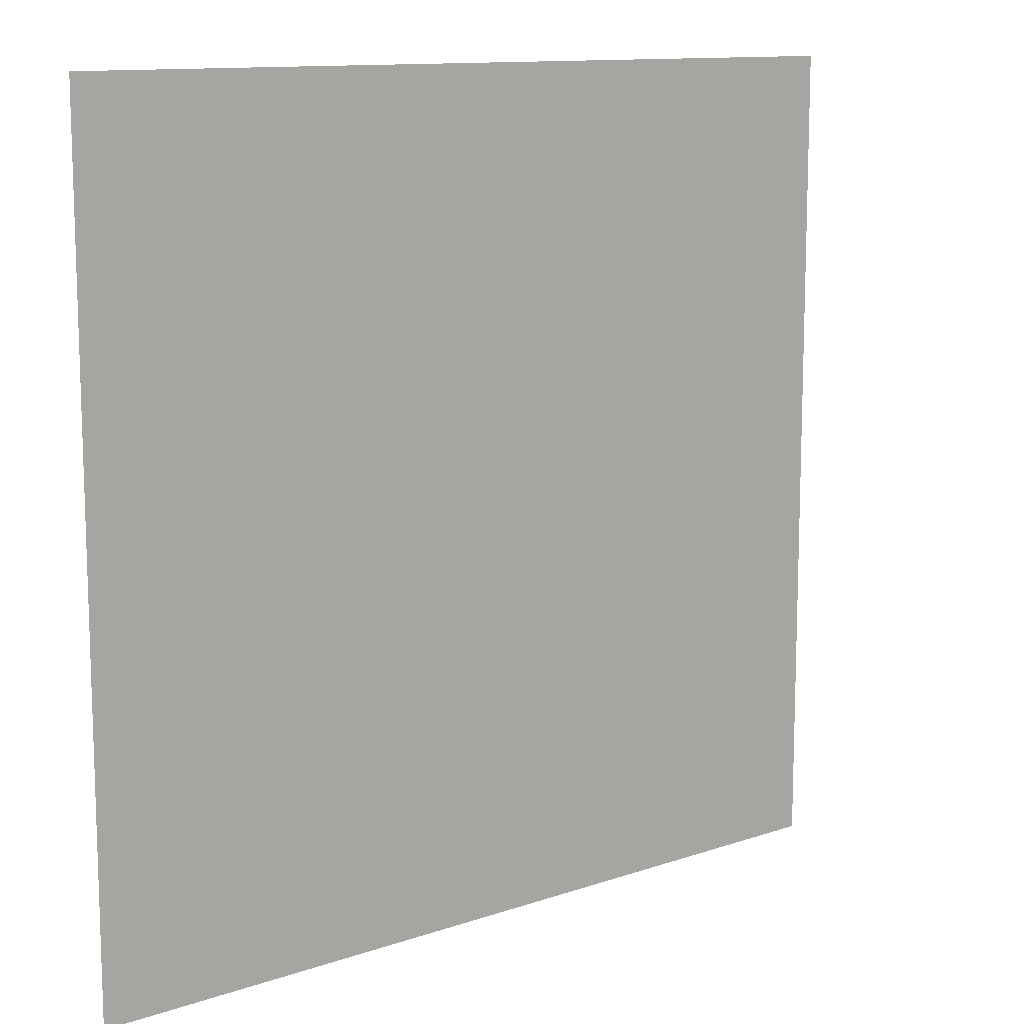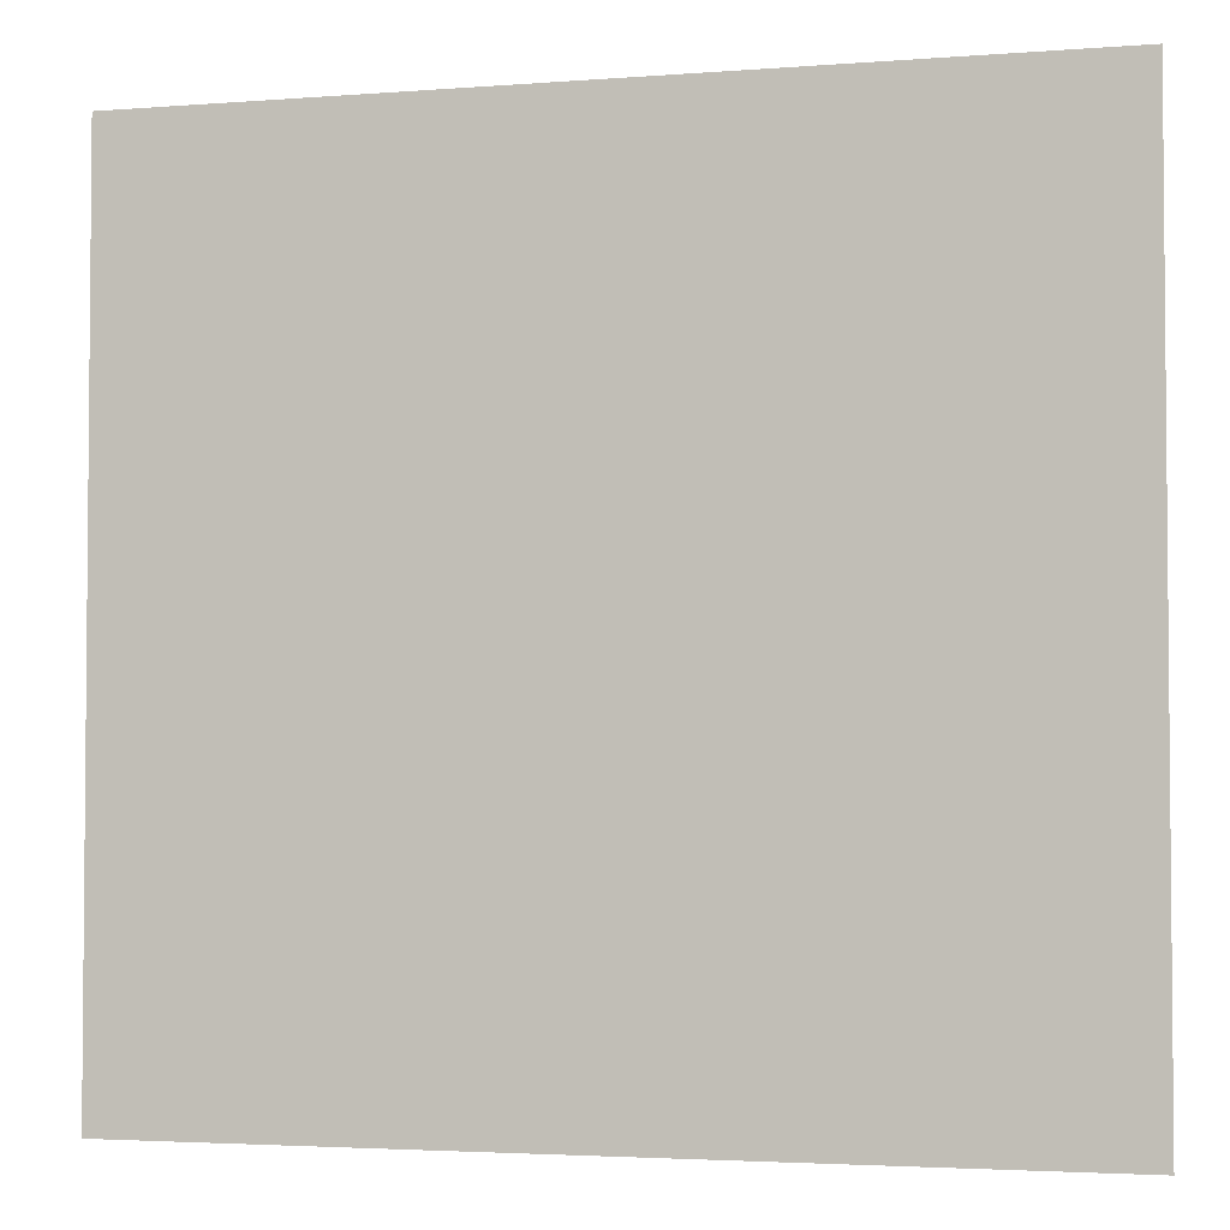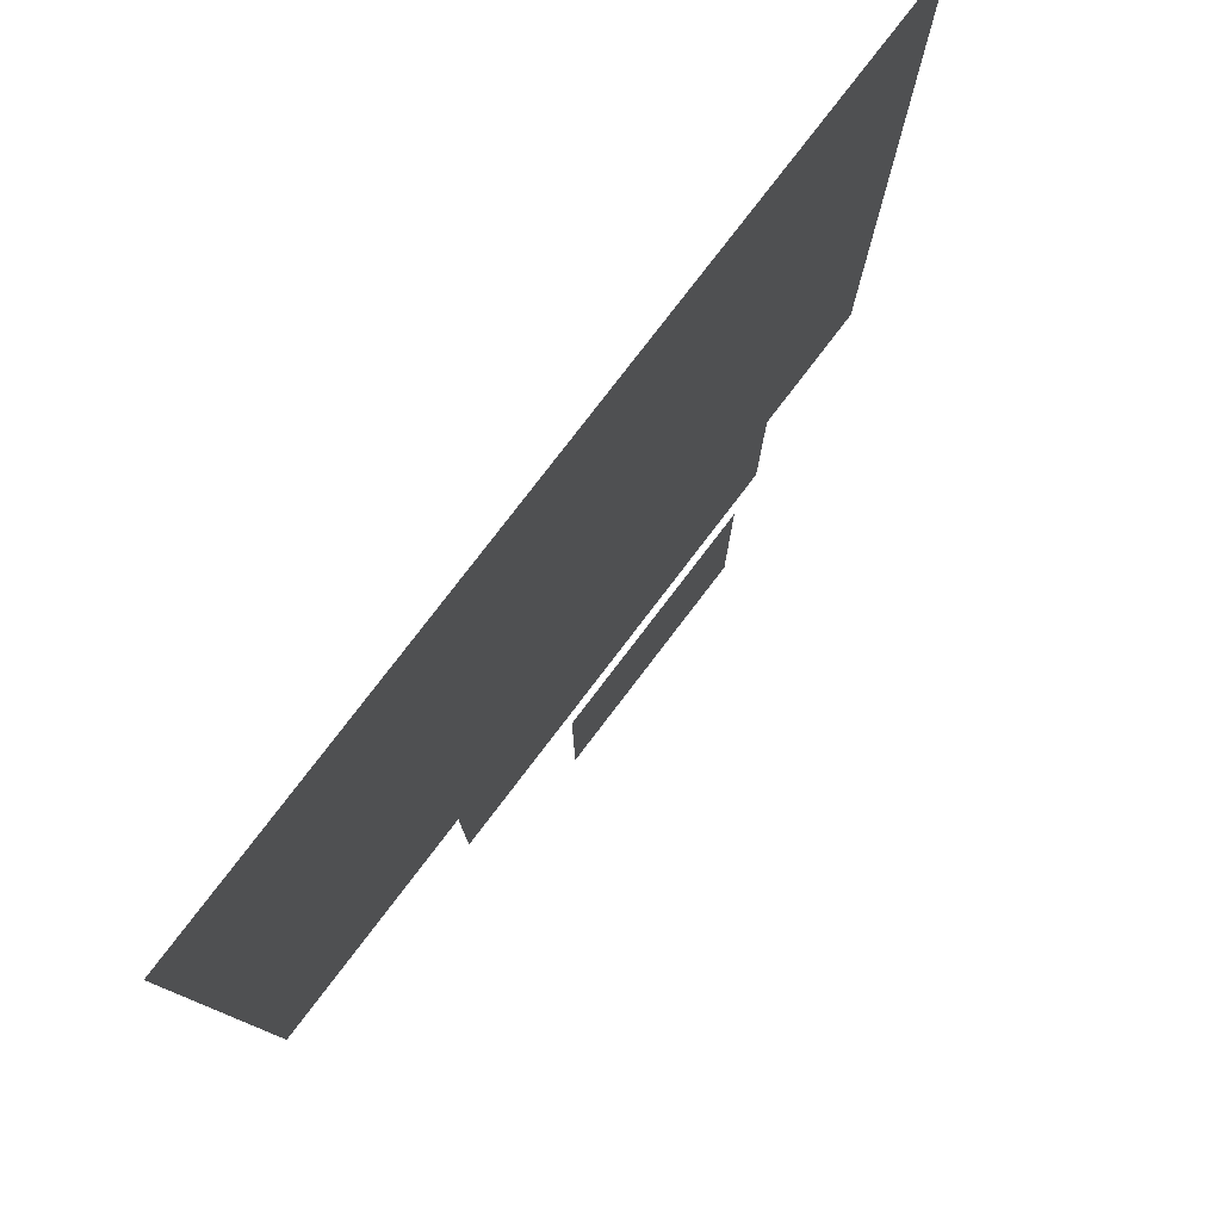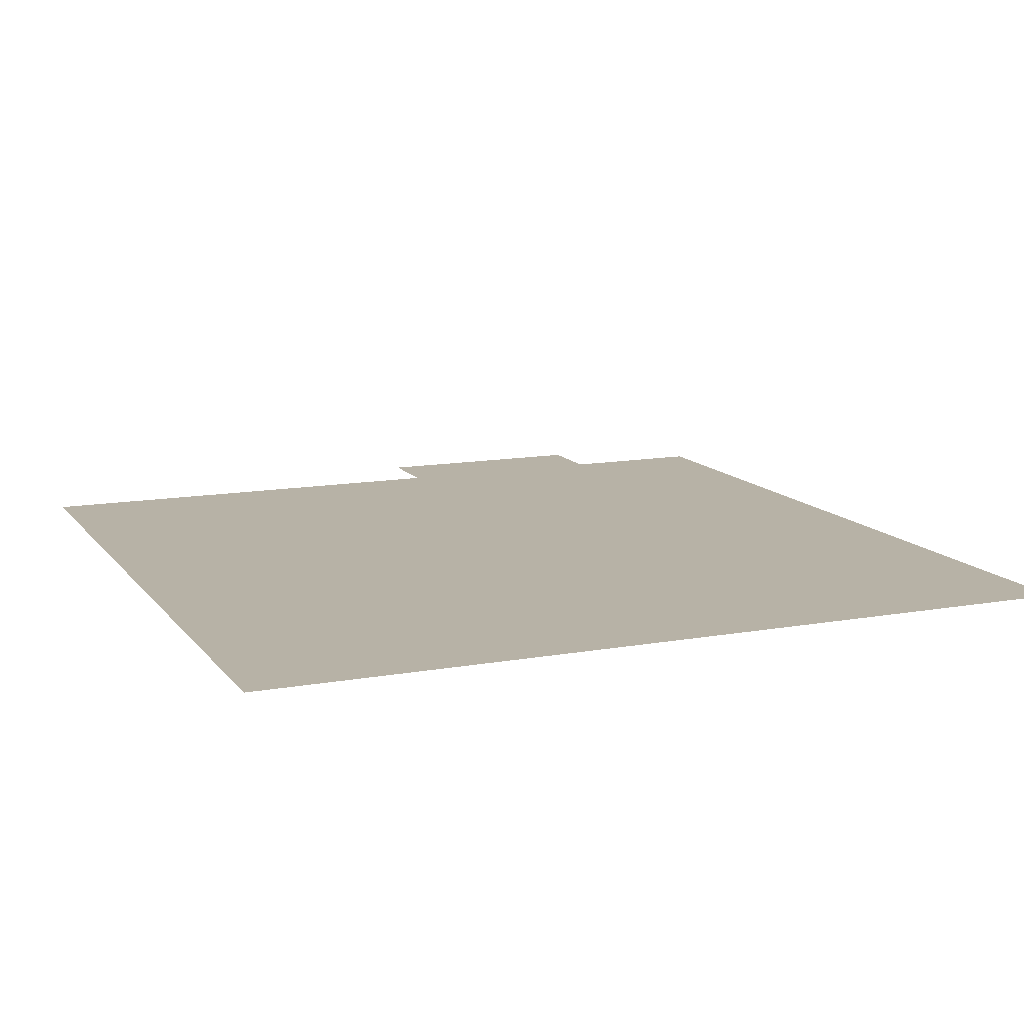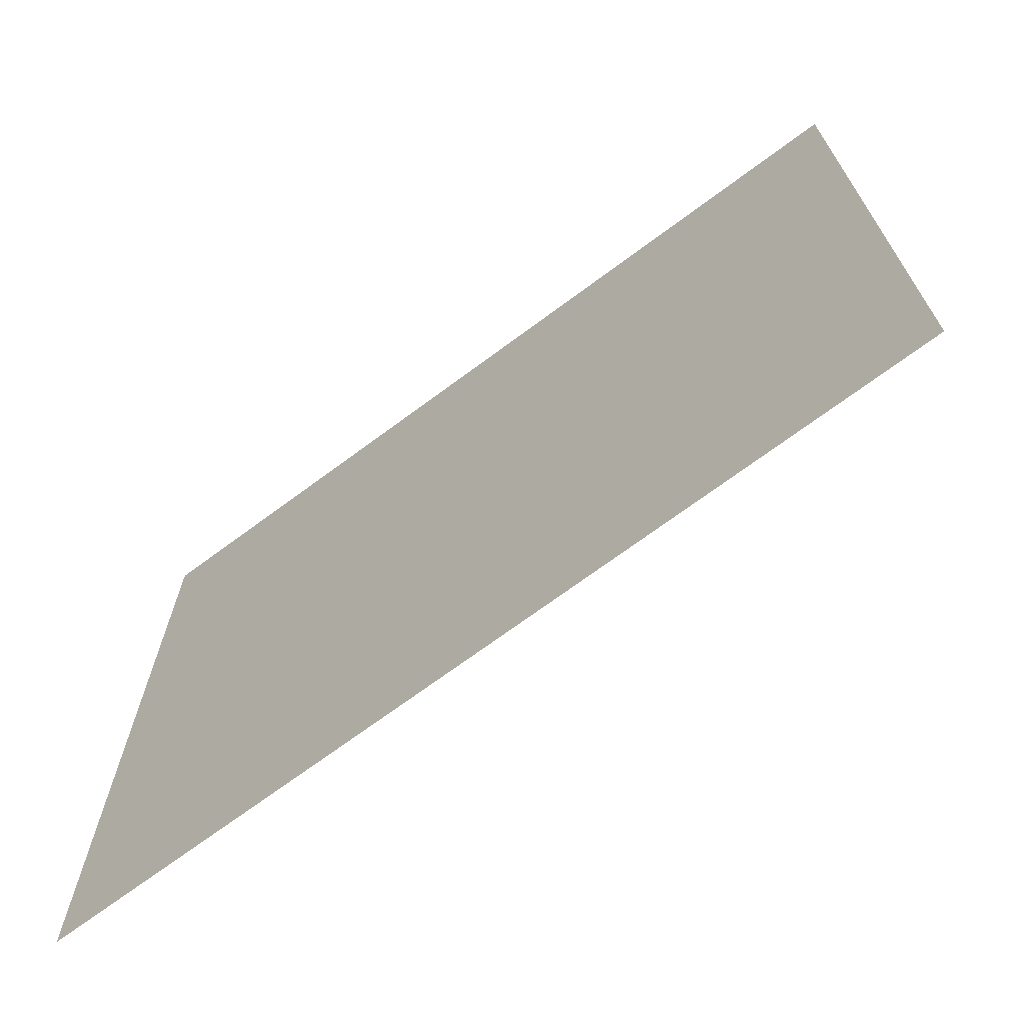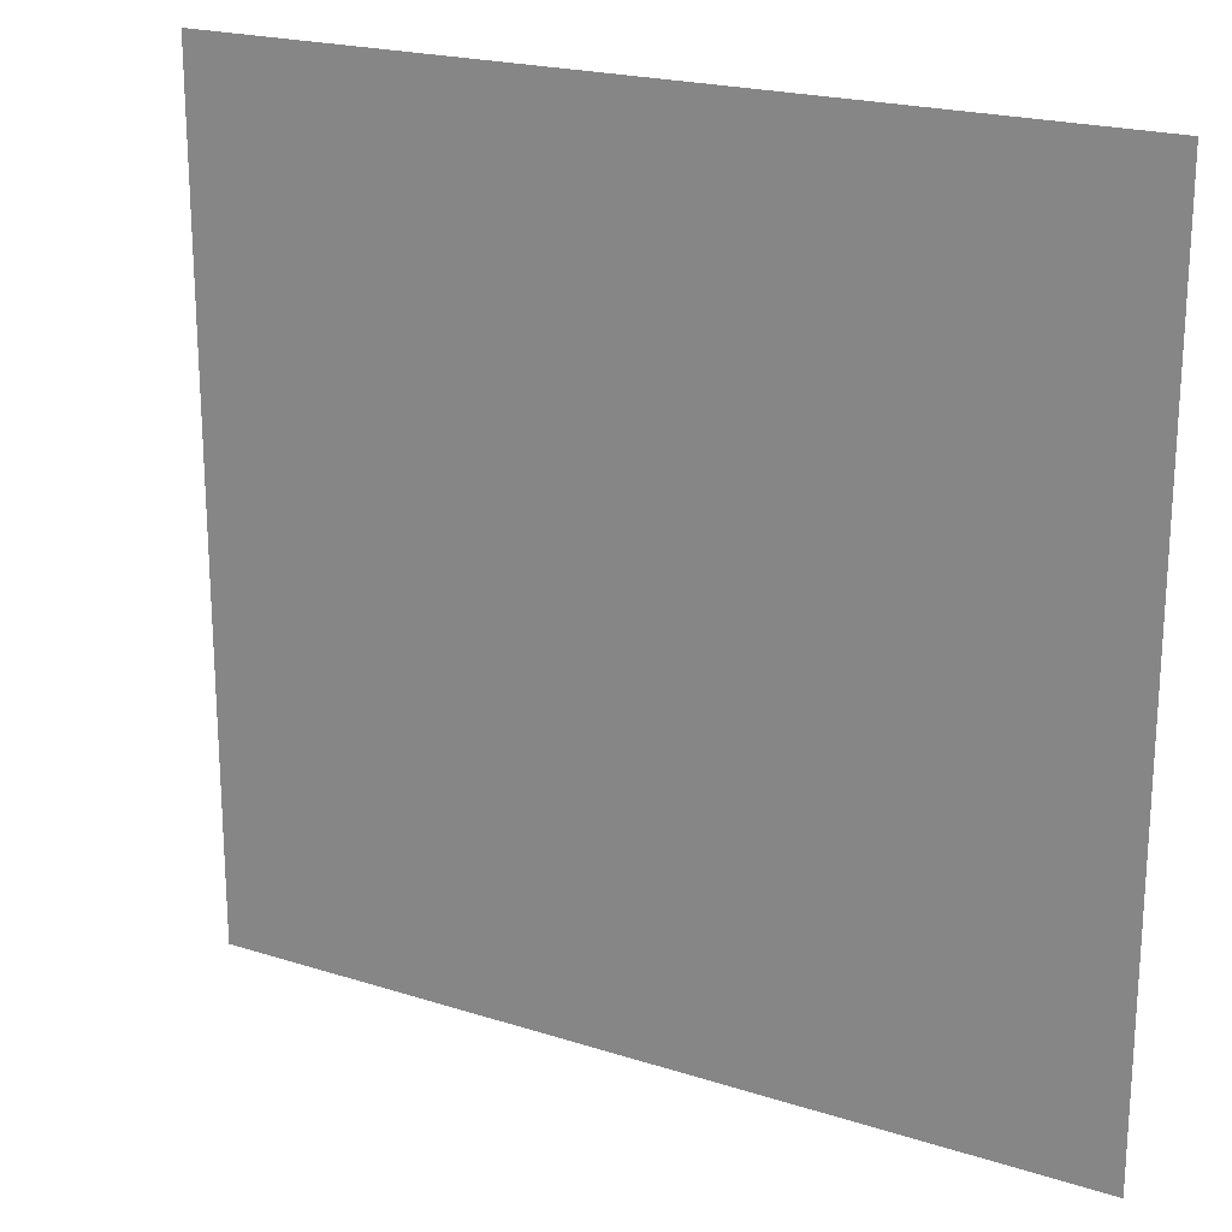
<metadata>
{"format":"obj","ext":"obj","renderer":"f3d","projection":"perspective","resolution":1024,"background":"white","views":[{"elev":11.8,"azim":-39.3,"up":"+Y"},{"elev":-3.2,"azim":-165.1,"up":"+Y"},{"elev":79.1,"azim":-52.6,"up":"+Y"},{"elev":12.4,"azim":157.1,"up":"+Z"},{"elev":-70.5,"azim":-143.4,"up":"+Y"},{"elev":20.9,"azim":29.9,"up":"+Y"}]}
</metadata>
<code>
g geo
v 0.2103 0.001261 0.134
v 0.0006933 -0.2064 0.134
v 0.0006933 0.001261 0.134
v 0.2103 -0.2064 0.134
v 0.0006933 0.2076 0.134
v 0.2103 0.2076 0.134
v -0.2103 0.001261 0.134
v -0.2103 -0.2064 0.134
v -0.2103 0.2076 0.134
v -0.4206 0.2626 0.05728
v -0.2597 -0.2782 0.05728
v -0.4206 -0.2782 0.05728
v -0.2597 0.2626 0.05728
v -0.2597 0.414 0.05728
v -0.4206 0.414 0.05728
v -0.4206 -0.414 0.05728
v -0.2597 -0.414 0.05728
v 0.2794 -0.2782 0.05728
v 0.2794 -0.414 0.05728
v 0.4206 -0.2782 0.05728
v 0.2794 0.2626 0.05728
v 0.4206 0.2626 0.05728
v 0.2794 0.414 0.05728
v 0.4206 0.414 0.05728
v 0.4206 -0.414 0.05728
v -0.8949 -2.98e-08 -0.0367
v 0 -0.8637 -0.0367
v -0.8949 -0.8637 -0.0367
v 0 -2.98e-08 -0.0367
v 0.8949 -2.98e-08 -0.0367
v 0.8949 -0.8637 -0.0367
v 0 0.8637 -0.0367
v 0.8949 0.8637 -0.0367
v -0.8949 0.8637 -0.0367
g geo_0
f 3 2 1
f 2 4 1
f 3 1 5
f 1 6 5
f 3 7 2
f 3 5 7
f 7 8 2
f 5 9 7
f 12 11 10
f 11 13 10
f 13 14 10
f 14 15 10
f 12 16 11
f 16 17 11
f 18 11 17
f 19 18 17
f 18 19 20
f 21 18 20
f 13 11 21
f 11 18 21
f 22 21 20
f 21 22 23
f 14 13 23
f 13 21 23
f 22 24 23
f 19 25 20
f 28 27 26
f 27 29 26
f 30 29 27
f 31 30 27
f 32 29 30
f 26 29 32
f 33 32 30
f 34 26 32

</code>
